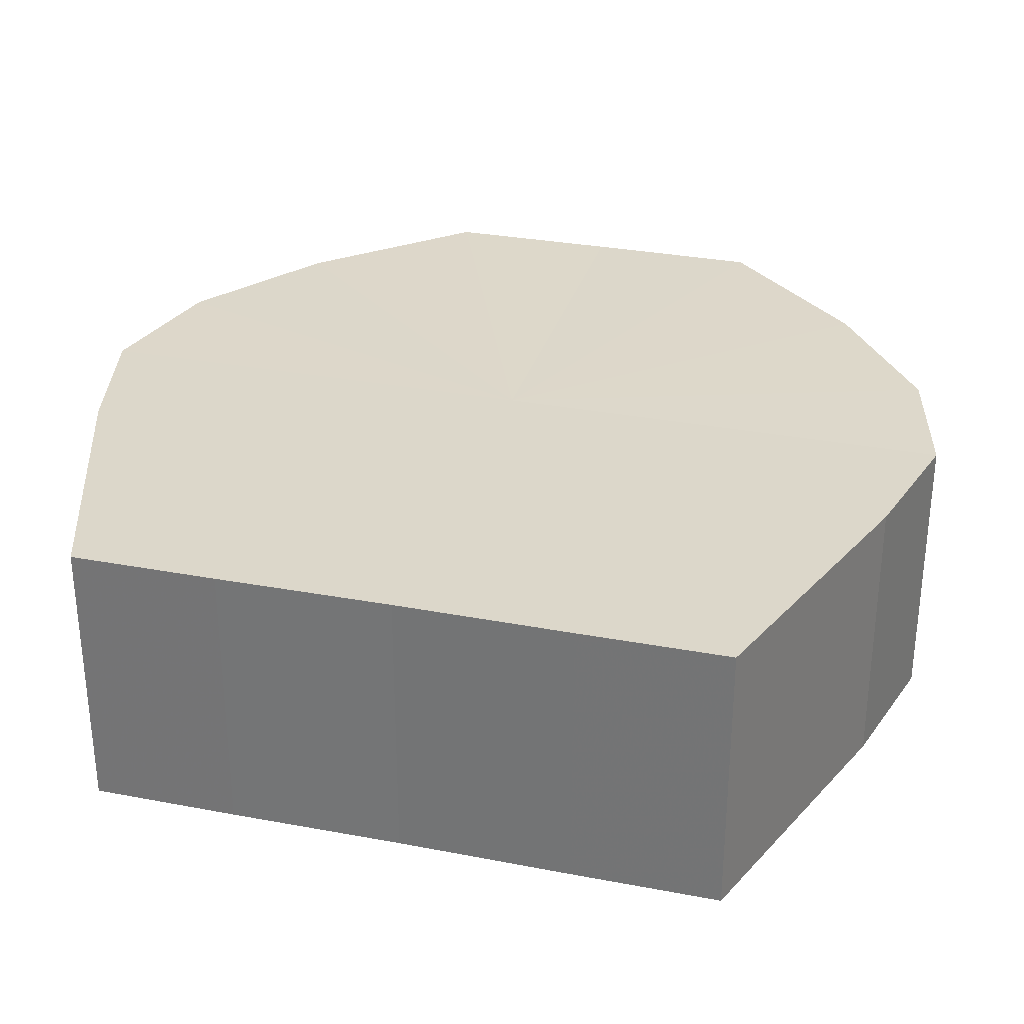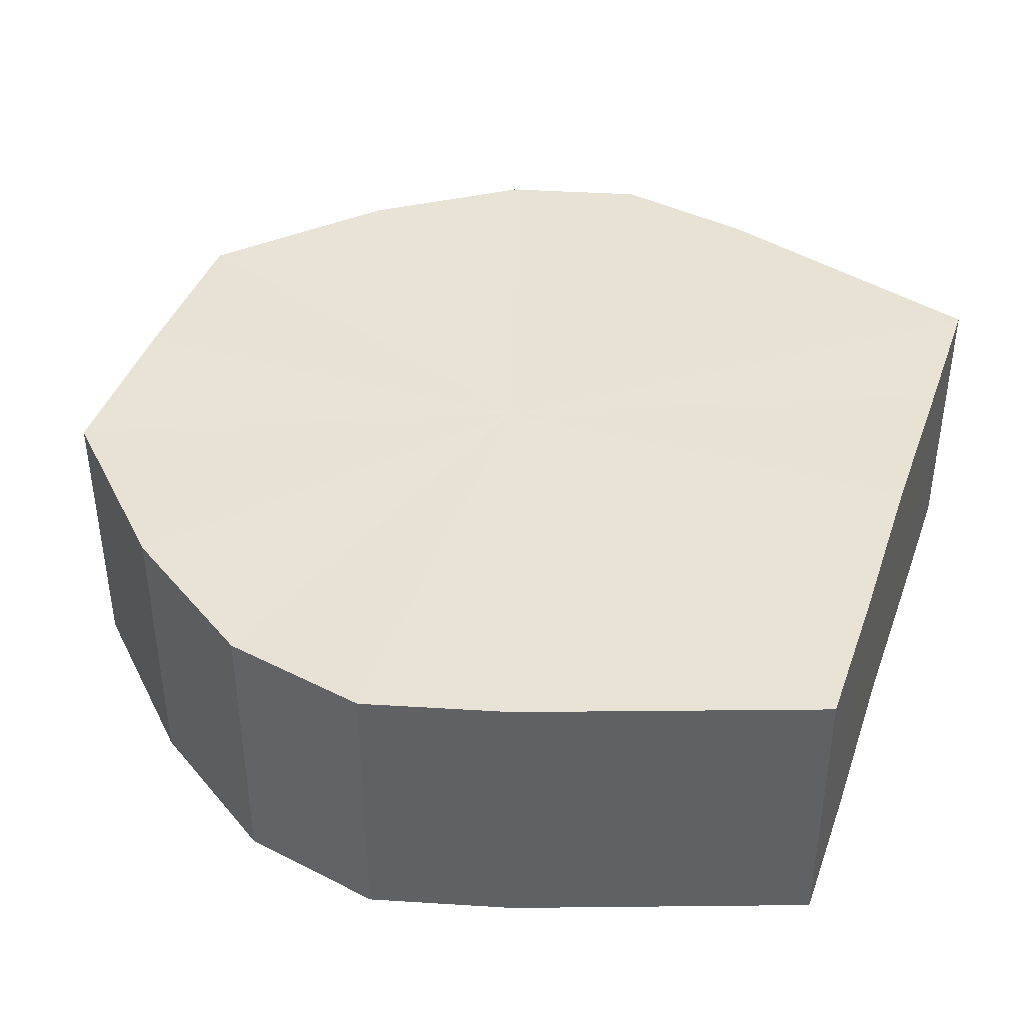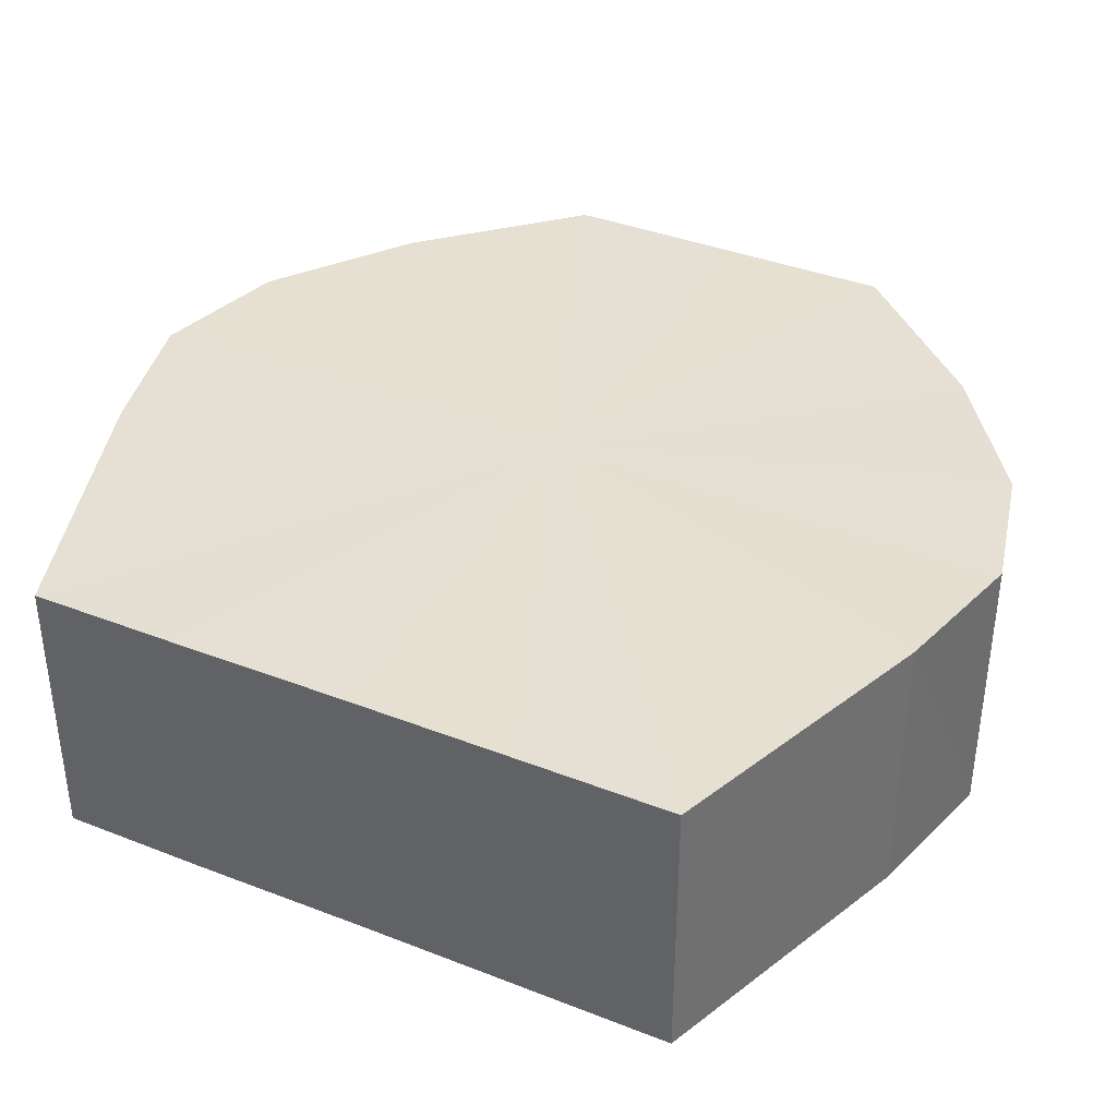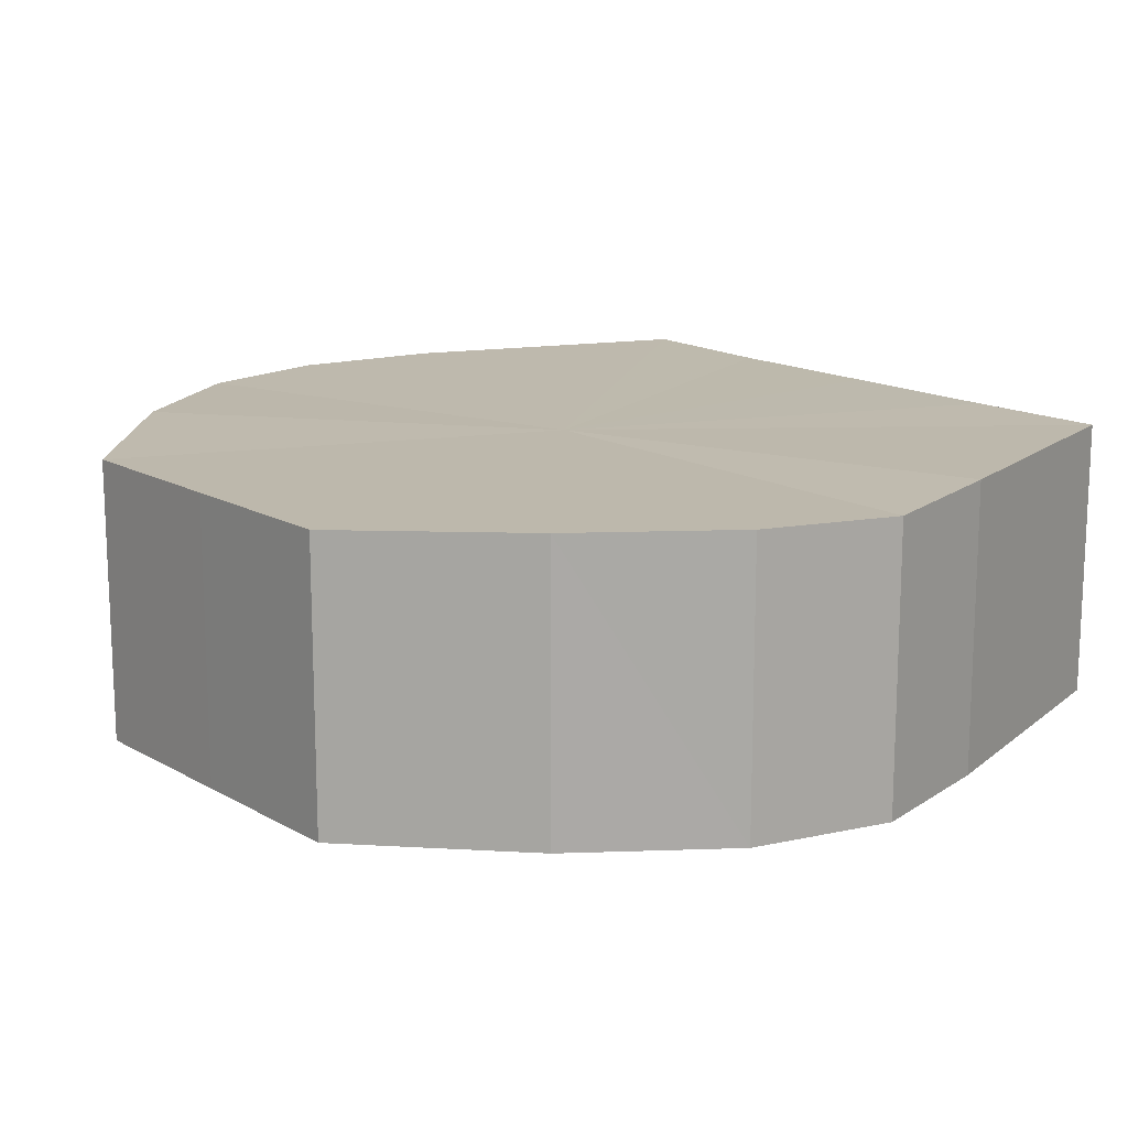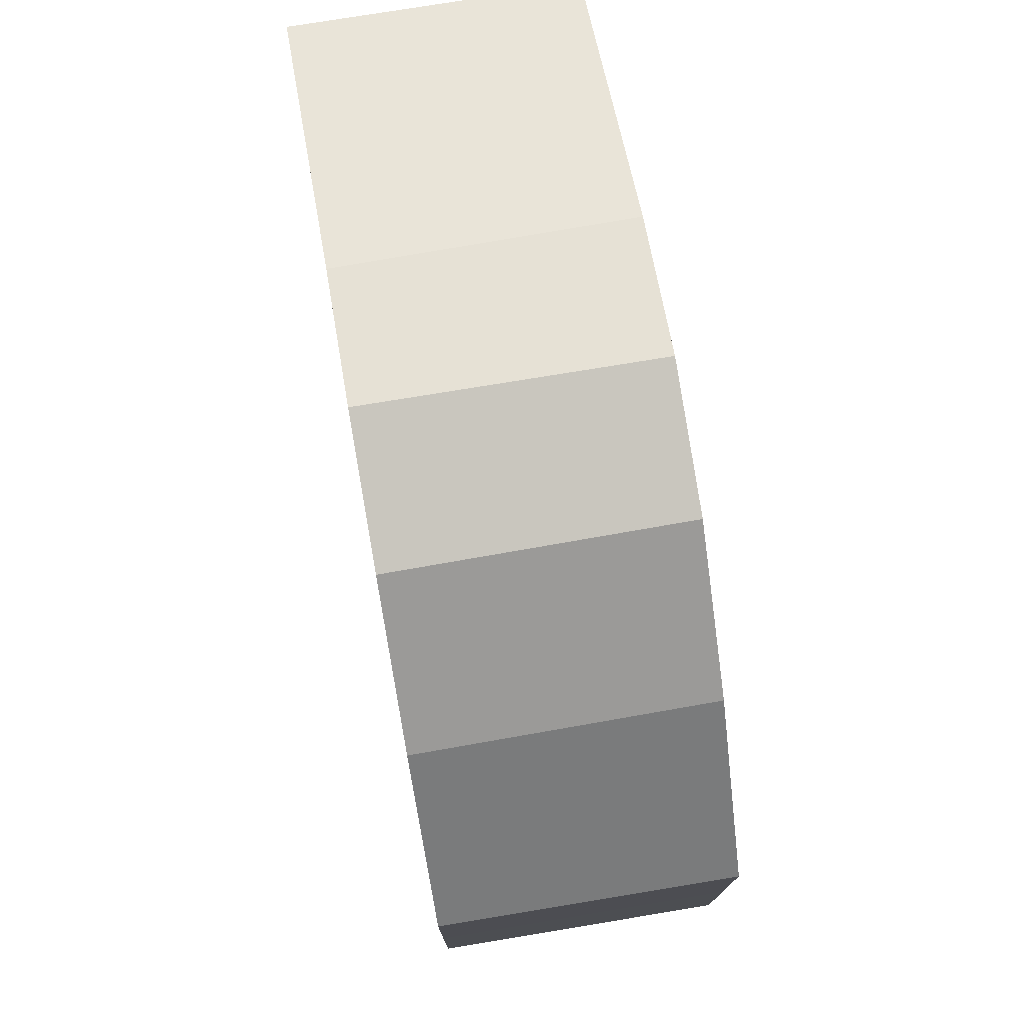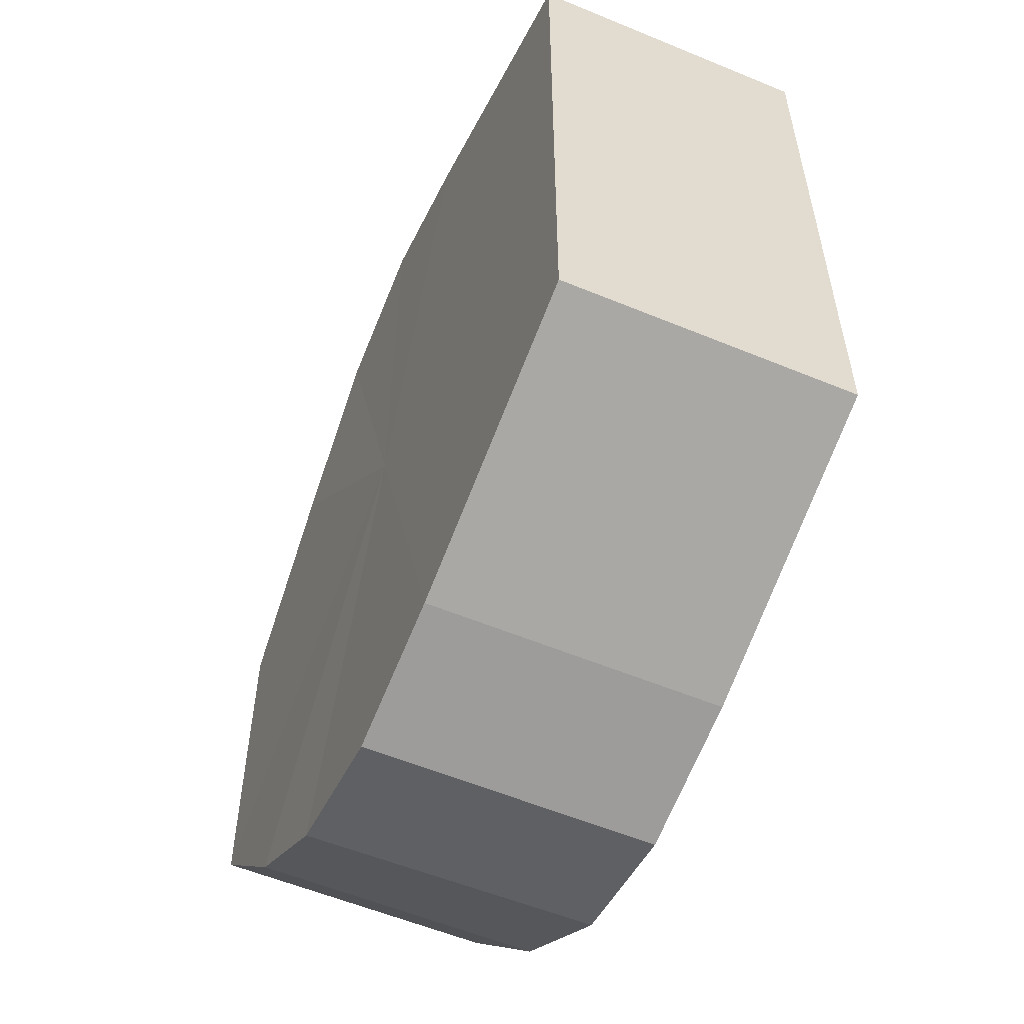
<metadata>
{"format":"obj","ext":"obj","renderer":"f3d","projection":"perspective","resolution":1024,"background":"white","views":[{"elev":30.8,"azim":105.3,"up":"+Y"},{"elev":40.9,"azim":18.6,"up":"+Y"},{"elev":37.9,"azim":116.4,"up":"+Y"},{"elev":15.1,"azim":-39.6,"up":"+Y"},{"elev":76.0,"azim":-99.9,"up":"+Z"},{"elev":-56.7,"azim":66.7,"up":"+Z"}]}
</metadata>
<code>
o 20884
v 2218 1873 7.813
v 2218 1873 7.826
v 2218 1873 7.813
v 2218 1873 7.836
v 2218 1873 7.826
v 2218 1873 7.801
v 2218 1873 7.801
v 2218 1873 7.843
v 2218 1873 7.836
v 2218 1873 7.79
v 2218 1873 7.79
v 2218 1873 7.846
v 2218 1873 7.843
v 2218 1873 7.783
v 2218 1873 7.783
v 2218 1873 7.843
v 2218 1873 7.846
v 2218 1873 7.781
v 2218 1873 7.781
v 2218 1873 7.836
v 2218 1873 7.843
v 2218 1873 7.783
v 2218 1873 7.783
v 2218 1873 7.826
v 2218 1873 7.836
v 2218 1873 7.79
v 2218 1873 7.79
v 2218 1873 7.813
v 2218 1873 7.826
v 2218 1873 7.801
v 2218 1873 7.801
v 2218 1873 7.813
v 2218 1873 7.813
v 2218 1873 7.826
v 2218 1873 7.826
v 2218 1873 7.836
v 2218 1873 7.836
v 2218 1873 7.801
v 2218 1873 7.813
v 2218 1873 7.79
v 2218 1873 7.801
v 2218 1873 7.843
v 2218 1873 7.843
v 2218 1873 7.783
v 2218 1873 7.79
v 2218 1873 7.781
v 2218 1873 7.783
v 2218 1873 7.846
v 2218 1873 7.846
v 2218 1873 7.783
v 2218 1873 7.781
v 2218 1873 7.79
v 2218 1873 7.783
v 2218 1873 7.843
v 2218 1873 7.843
v 2218 1873 7.801
v 2218 1873 7.79
v 2218 1873 7.813
v 2218 1873 7.801
v 2218 1873 7.836
v 2218 1873 7.836
v 2218 1873 7.826
v 2218 1873 7.813
v 2218 1873 7.826
v 2218 1873 7.813
v 2218 1873 7.826
v 2218 1873 7.813
v 2218 1873 7.836
v 2218 1873 7.801
v 2218 1873 7.843
v 2218 1873 7.79
v 2218 1873 7.846
v 2218 1873 7.783
v 2218 1873 7.843
v 2218 1873 7.781
v 2218 1873 7.836
v 2218 1873 7.783
v 2218 1873 7.826
v 2218 1873 7.79
v 2218 1873 7.813
v 2218 1873 7.801
v 2218 1873 7.813
v 2218 1873 7.813
v 2218 1873 7.826
v 2218 1873 7.801
v 2218 1873 7.836
v 2218 1873 7.79
v 2218 1873 7.843
v 2218 1873 7.783
v 2218 1873 7.846
v 2218 1873 7.781
v 2218 1873 7.843
v 2218 1873 7.783
v 2218 1873 7.836
v 2218 1873 7.79
v 2218 1873 7.826
v 2218 1873 7.801
v 2218 1873 7.813
f 1 2 3
f 2 4 5
f 6 1 7
f 4 8 9
f 10 6 11
f 8 12 13
f 14 10 15
f 12 16 17
f 18 14 19
f 16 20 21
f 22 18 23
f 20 24 25
f 26 22 27
f 24 28 29
f 30 26 31
f 28 30 32
f 33 34 35
f 35 36 37
f 38 39 33
f 40 41 38
f 37 42 43
f 44 45 40
f 46 47 44
f 43 48 49
f 50 51 46
f 52 53 50
f 49 54 55
f 56 57 52
f 58 59 56
f 55 60 61
f 62 63 58
f 61 64 62
f 65 66 67
f 65 68 66
f 65 67 69
f 65 70 68
f 65 69 71
f 65 72 70
f 65 71 73
f 65 74 72
f 65 73 75
f 65 76 74
f 65 75 77
f 65 78 76
f 65 77 79
f 65 80 78
f 65 79 81
f 65 81 80
f 82 83 84
f 82 85 83
f 82 84 86
f 82 87 85
f 82 86 88
f 82 89 87
f 82 88 90
f 82 91 89
f 82 90 92
f 82 93 91
f 82 92 94
f 82 95 93
f 82 94 96
f 82 97 95
f 82 96 98
f 82 98 97

</code>
